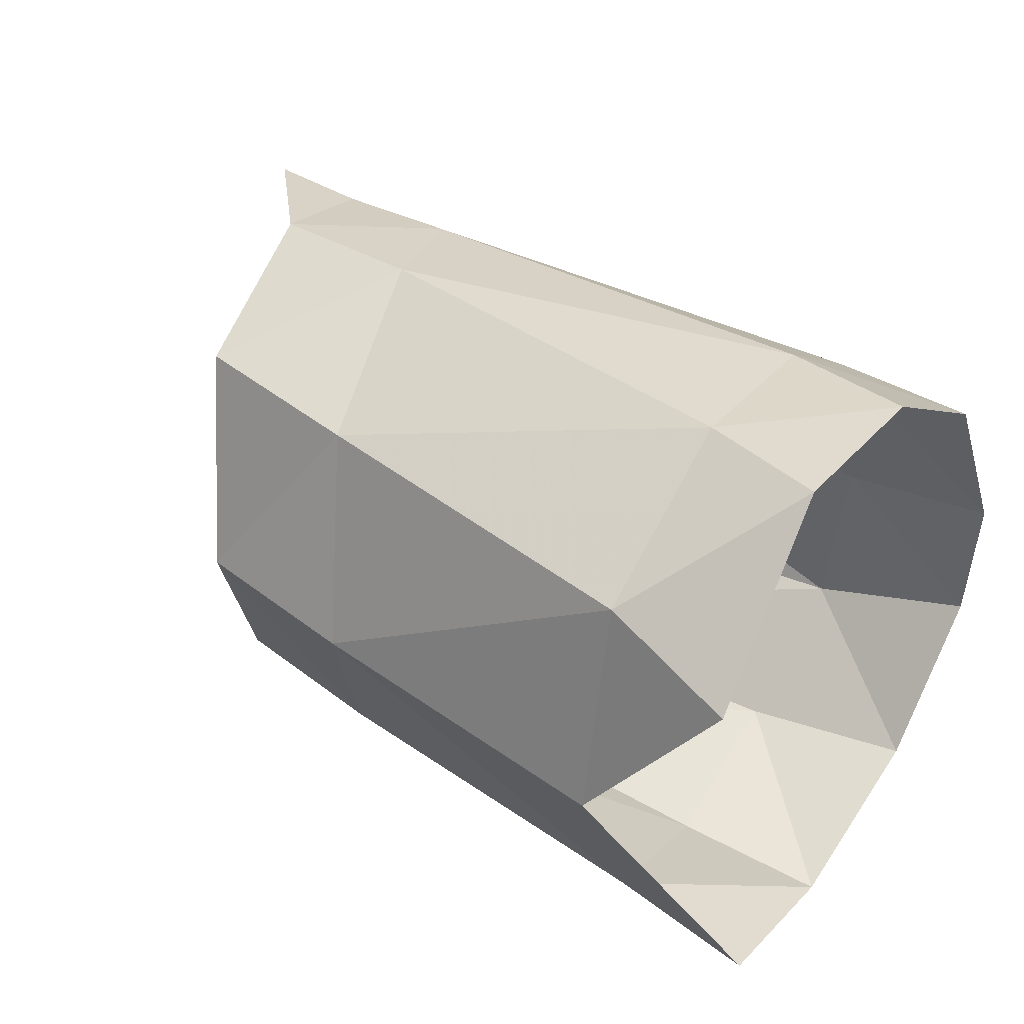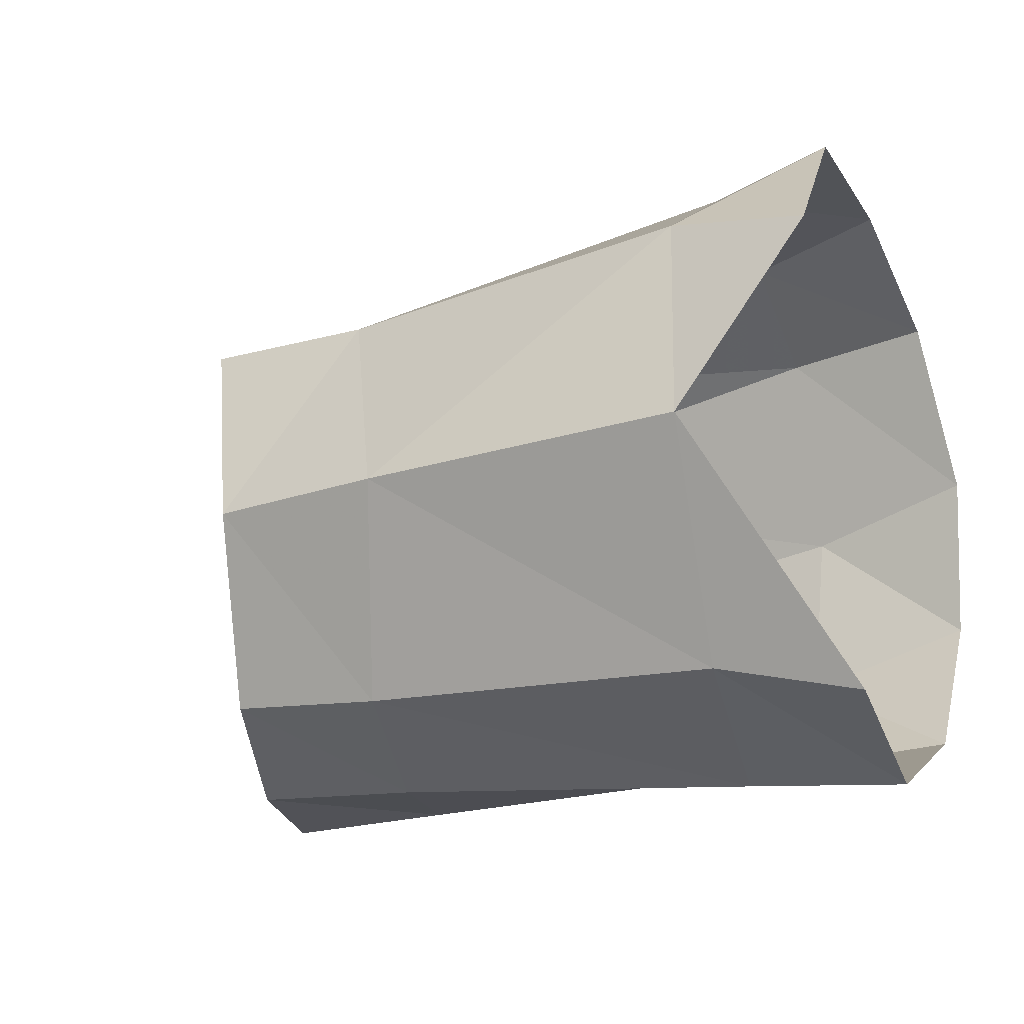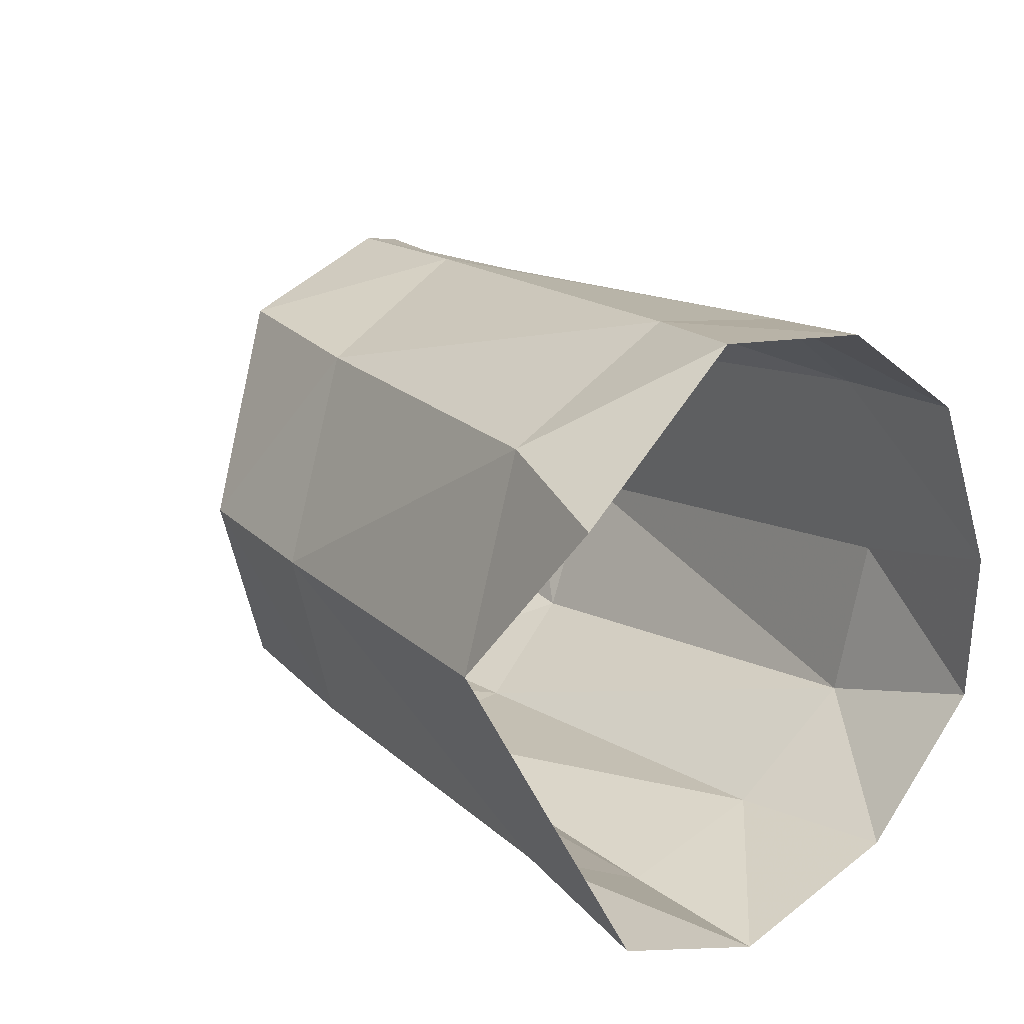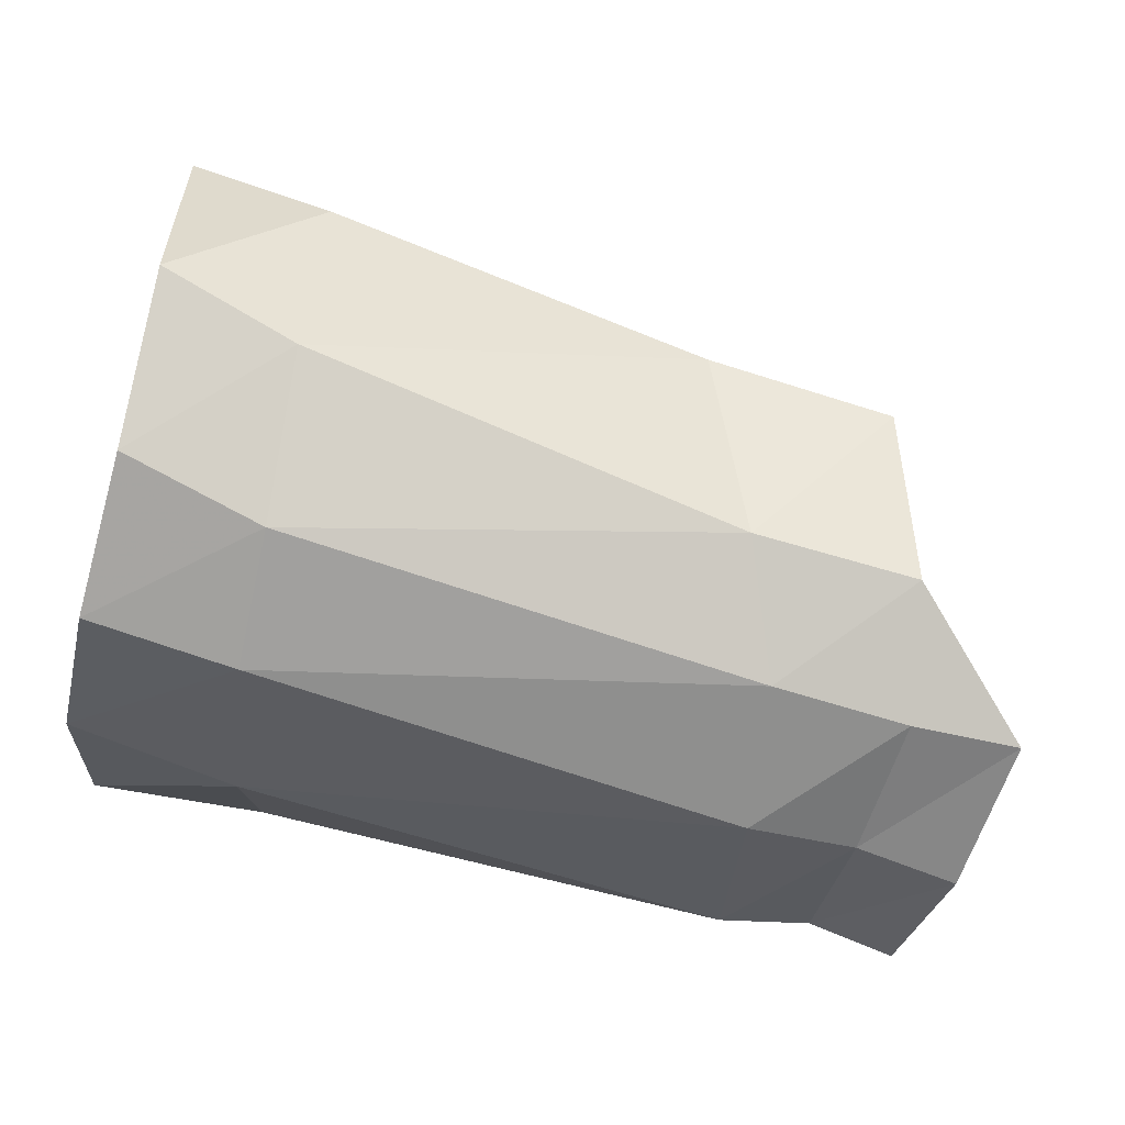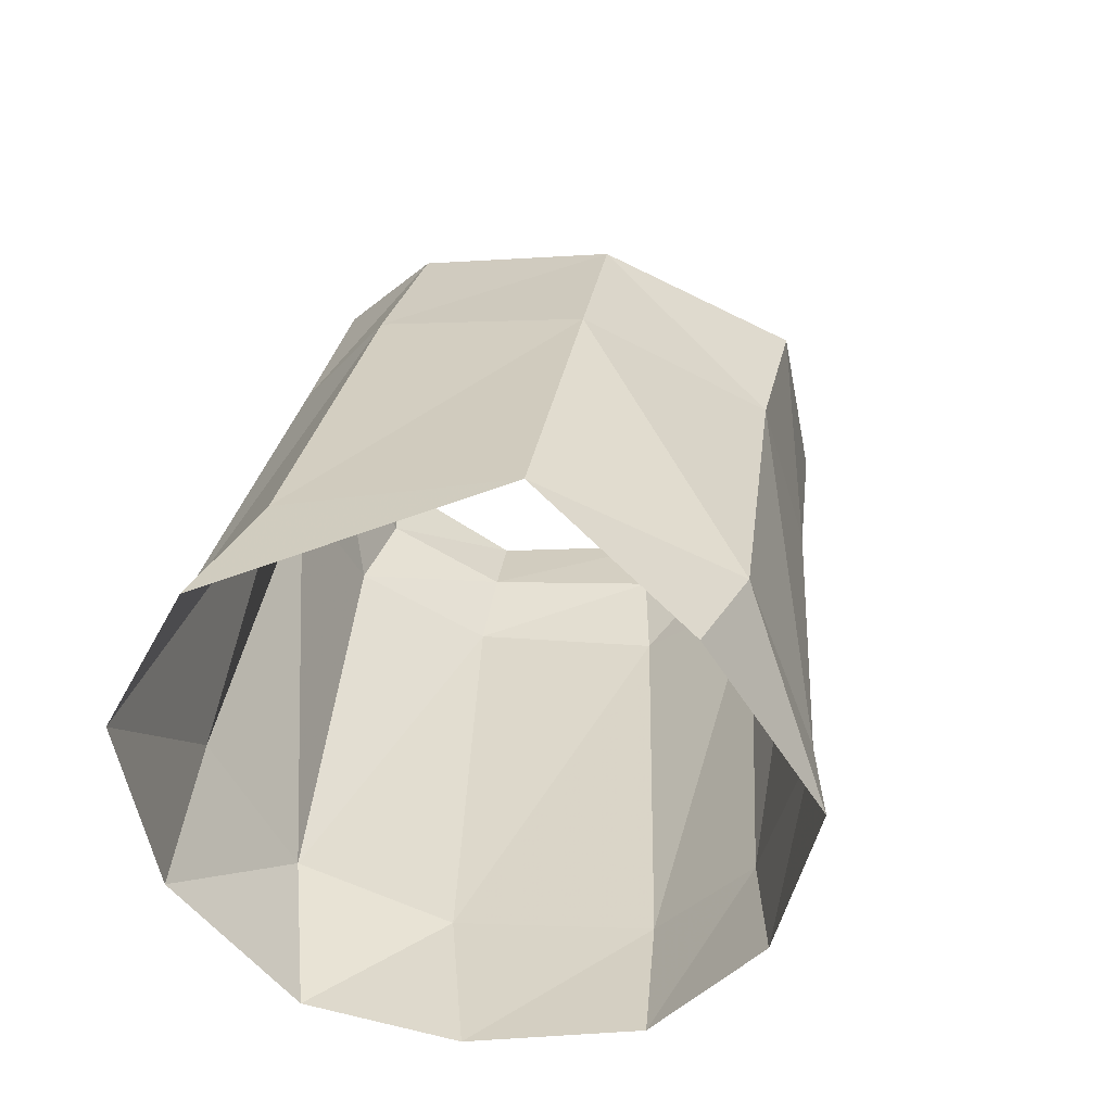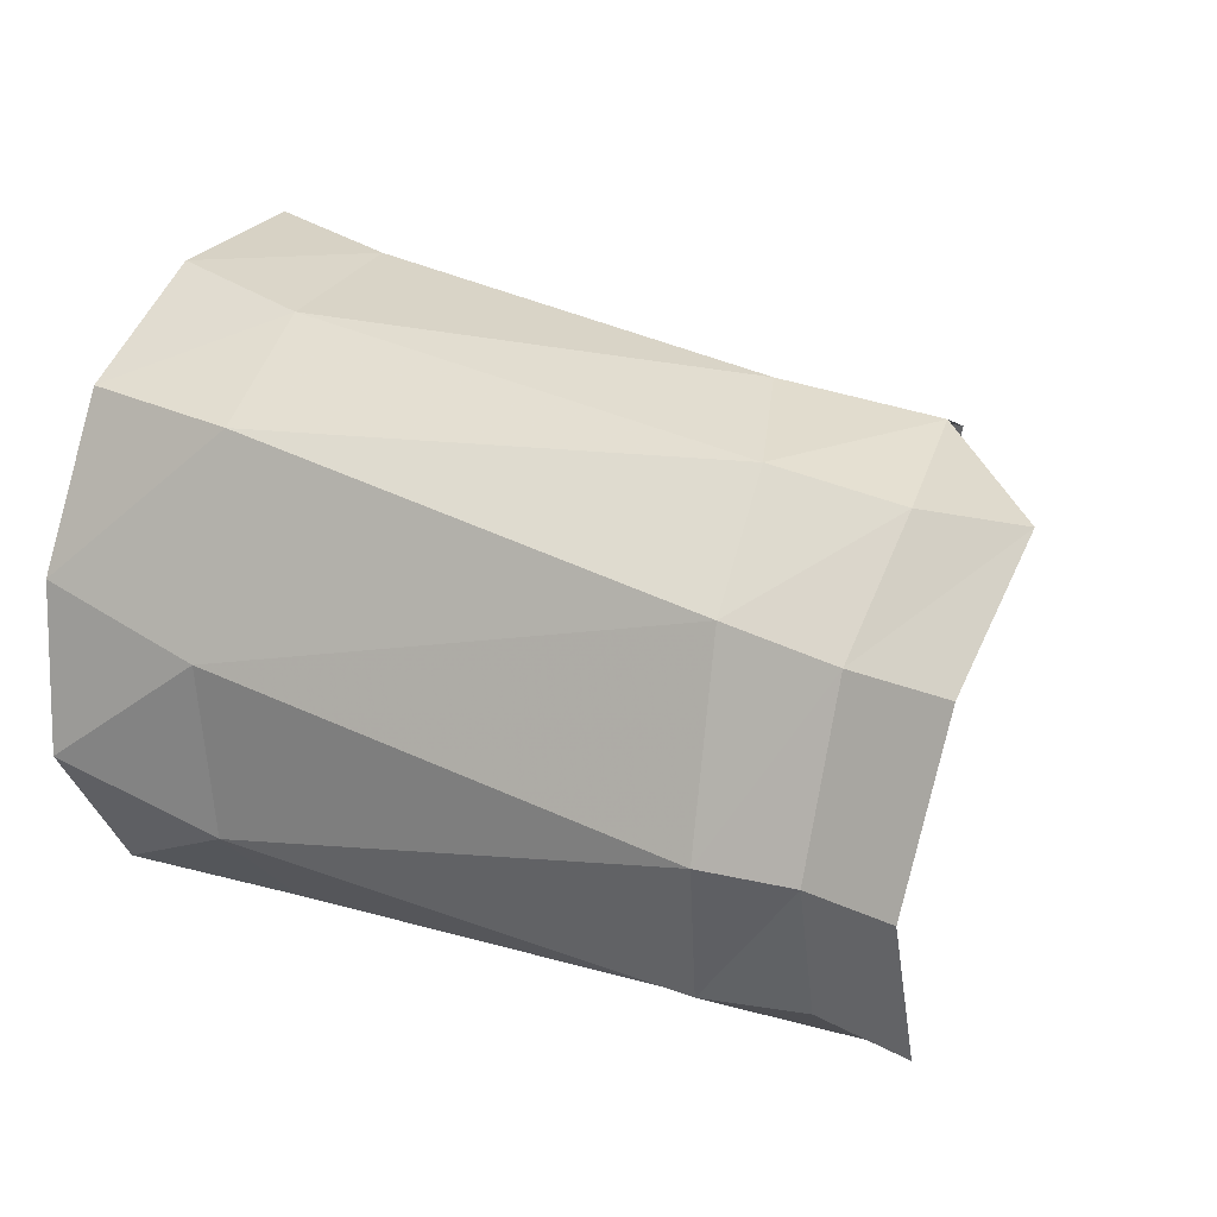
<metadata>
{"format":"obj","ext":"obj","renderer":"f3d","projection":"perspective","resolution":1024,"background":"white","views":[{"elev":51.4,"azim":-146.3,"up":"+Z"},{"elev":-5.6,"azim":-158.3,"up":"+Z"},{"elev":29.5,"azim":-130.8,"up":"+Z"},{"elev":63.1,"azim":8.0,"up":"+Z"},{"elev":37.2,"azim":-73.3,"up":"+Y"},{"elev":10.1,"azim":23.2,"up":"+Z"}]}
</metadata>
<code>
v 0.00436 -0.007146 0.004244
v 0.003753 -0.008196 -0.002248
v -0.001327 -0.007684 -0.000256
v -0.000219 -0.006613 0.005199
v 0.004601 0.007103 0.00655
v 0.004933 0.001092 0.008676
v 0.000826 0.002452 0.009815
v 5.9e-05 0.008394 0.006226
v 0.00365 0.009896 0.000337
v 0.004861 -0.004059 0.00724
v 0.0006 -0.002916 0.008548
v -0.00137 -0.007586 -0.005432
v -0.001549 -0.003451 -0.00943
v -0.001457 0.007892 -0.007823
v 0.01532 0.002984 -0.01105
v 0.00349 0.002701 -0.01076
v 0.003779 -0.002657 -0.01029
v 0.01633 -0.002067 -0.01197
v -0.001481 0.002438 -0.01066
v 0.003186 0.007728 -0.007151
v 0.01926 -0.008312 0.000137
v 0.01886 -0.009022 -0.006187
v 0.01939 -0.005363 0.003819
v 0.01638 0.004781 0.004473
v 0.01828 -0.001515 0.00566
v 0.003733 -0.00699 -0.007496
v 0.01801 -0.006475 -0.01048
v 0.01489 0.006683 -0.00805
v 0.01426 0.008501 -0.001065
v 0.02004 0.00604 -0.00827
v 0.01998 0.007509 -0.00189
v 0.02211 0.003892 0.00395
v 0.0233 -0.001879 0.004762
v 0.0235 -0.005624 0.002881
v 0.02066 0.002876 -0.01136
v 0.02168 -0.001887 -0.0127
v 0.02139 -0.006667 -0.01044
v 0.02559 -0.008608 -0.001356
v 0.0267 -0.005742 0.002594
v 0.02253 -0.008077 -0.000879
v 0.02169 -0.008619 -0.006532
v 0.02438 -0.009168 -0.007005
v 0.02412 -0.006764 -0.0113
f 4 3 1
f 1 3 2
f 8 7 5
f 5 7 6
f 9 8 5
f 7 11 6
f 6 11 10
f 18 17 15
f 15 17 16
f 14 9 20
f 22 21 2
f 2 21 1
f 21 23 1
f 1 23 10
f 11 4 10
f 10 4 1
f 25 24 6
f 6 24 5
f 27 22 26
f 26 22 2
f 15 16 28
f 28 16 20
f 13 19 17
f 17 19 16
f 17 18 26
f 26 18 27
f 28 20 29
f 29 20 9
f 23 25 10
f 10 25 6
f 24 29 5
f 5 29 9
f 14 20 19
f 19 20 16
f 12 13 26
f 26 13 17
f 3 12 2
f 2 12 26
f 29 31 28
f 28 31 30
f 32 31 24
f 24 31 29
f 33 32 25
f 25 32 24
f 34 33 23
f 23 33 25
f 28 30 15
f 15 30 35
f 15 35 18
f 18 35 36
f 37 27 36
f 36 27 18
f 34 39 33
f 40 34 21
f 21 34 23
f 37 41 27
f 27 41 22
f 21 22 40
f 40 22 41
f 40 41 38
f 38 41 42
f 43 42 37
f 37 42 41
f 38 39 40
f 40 39 34
f 36 43 37

</code>
